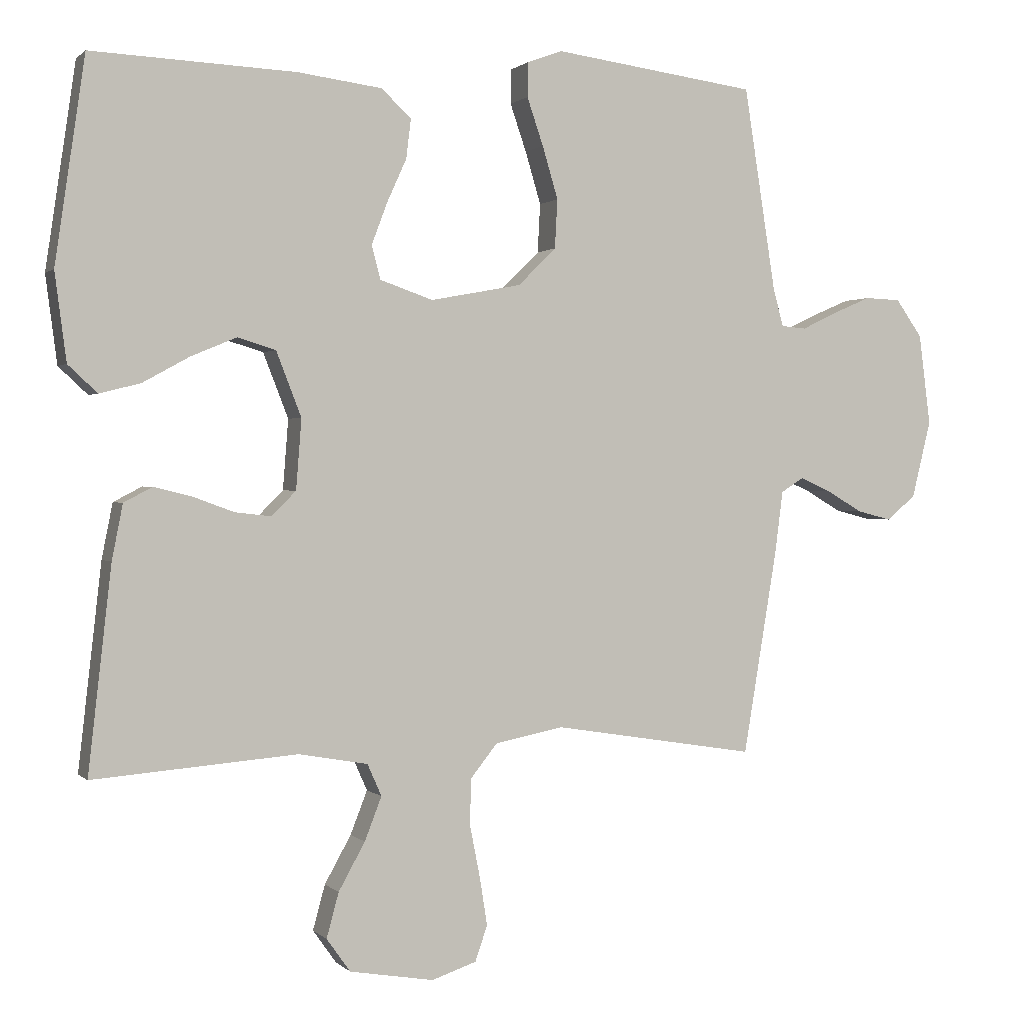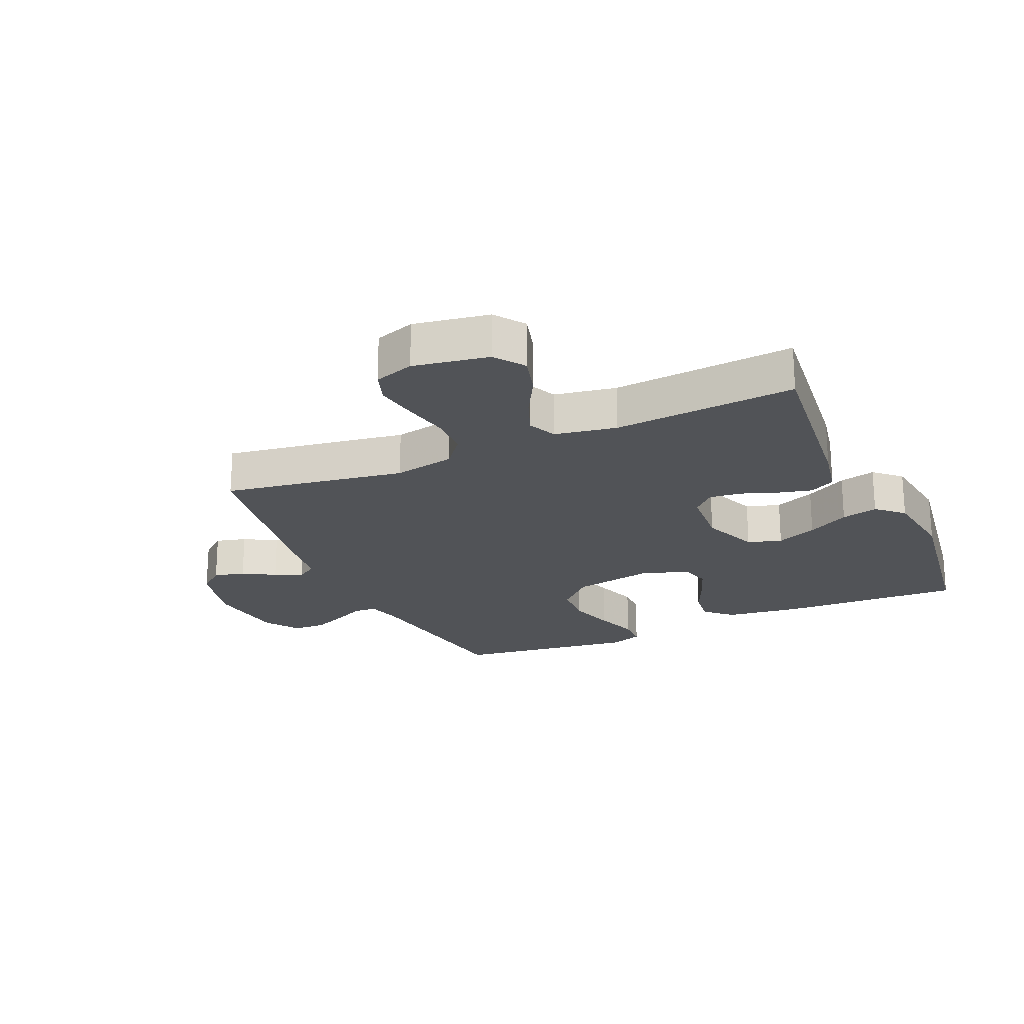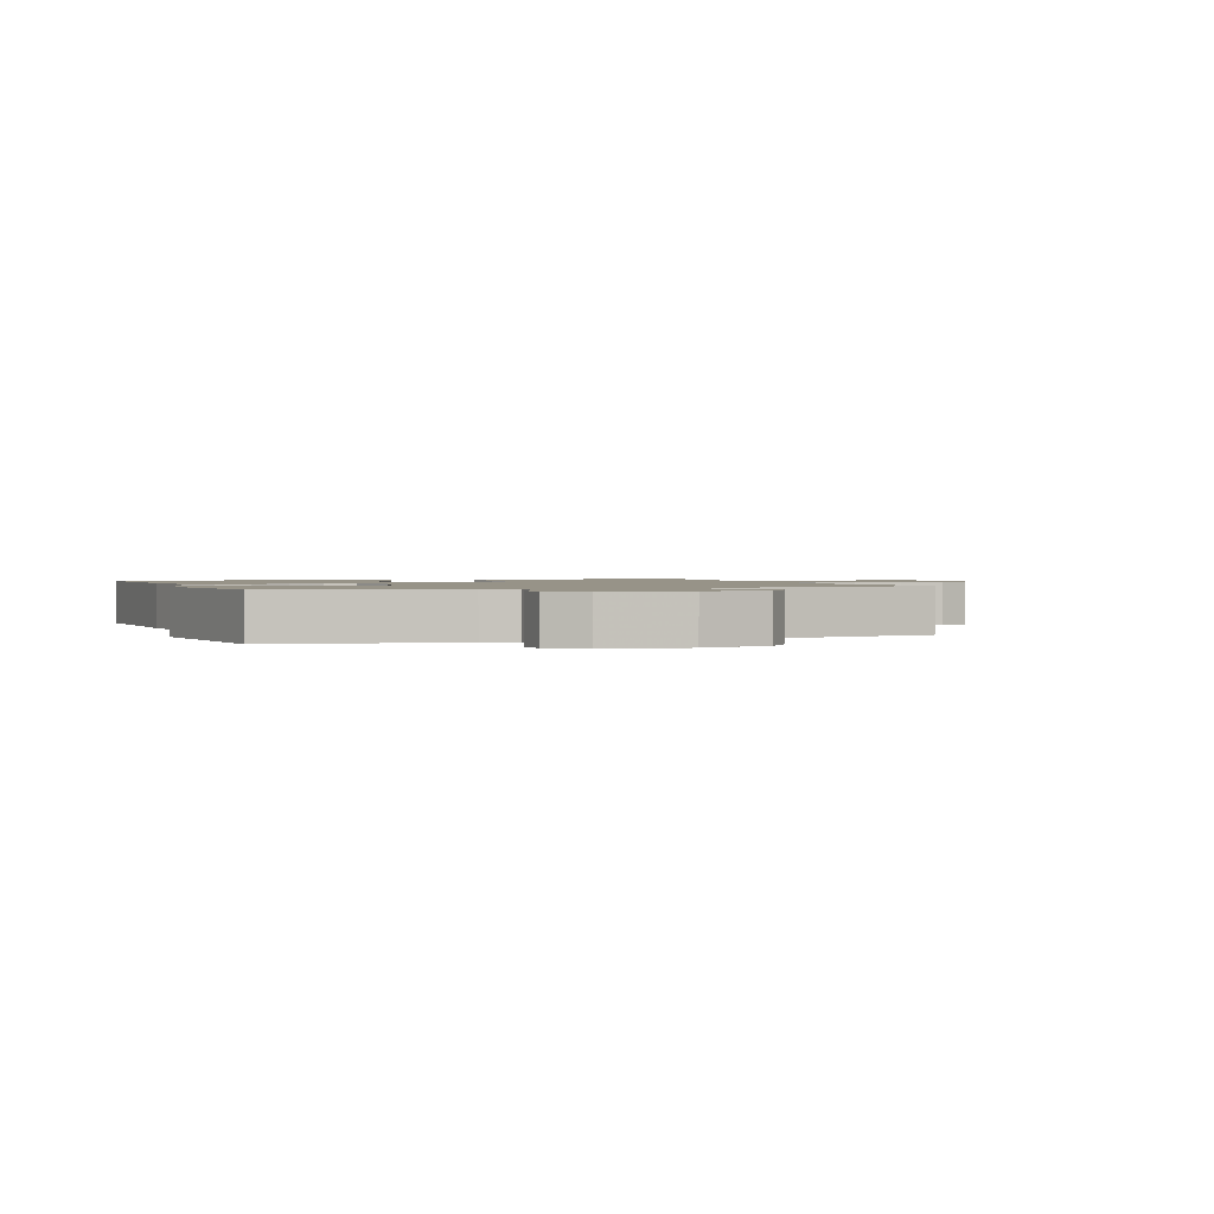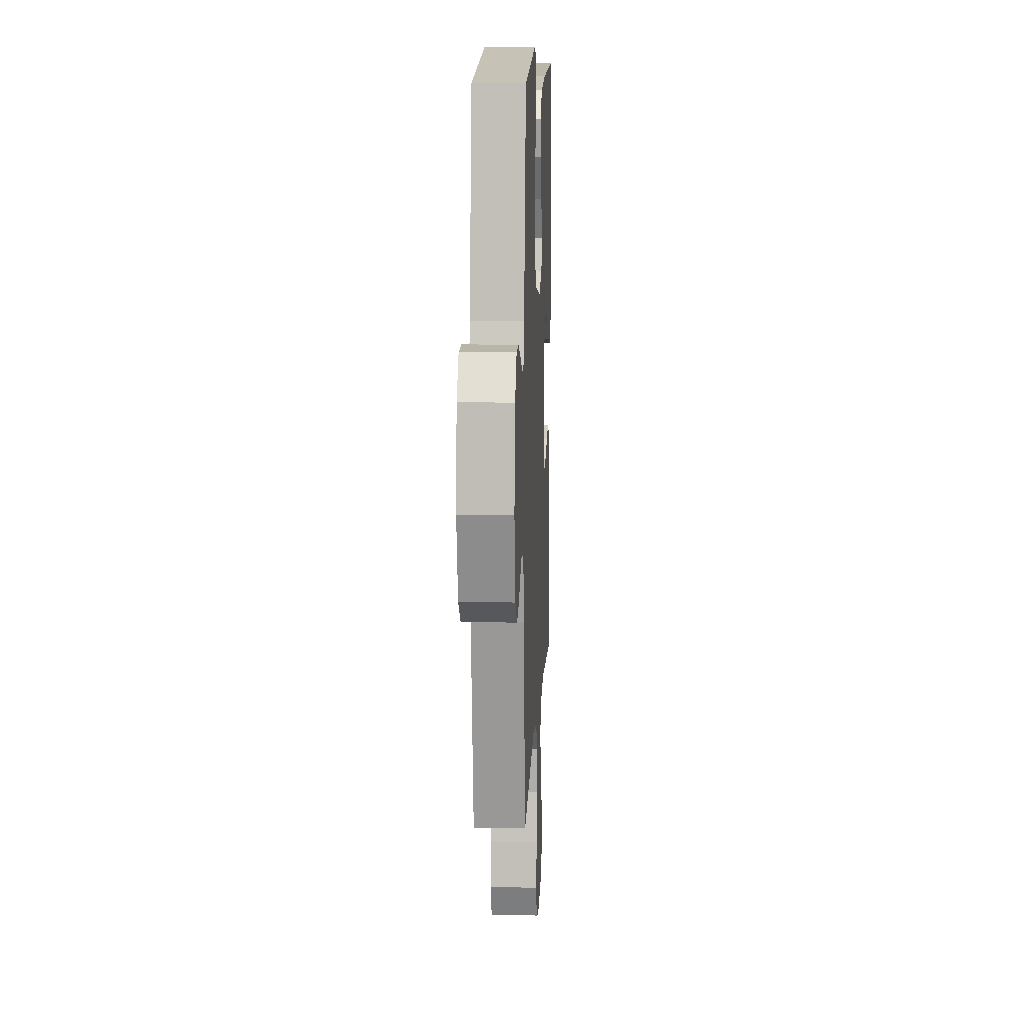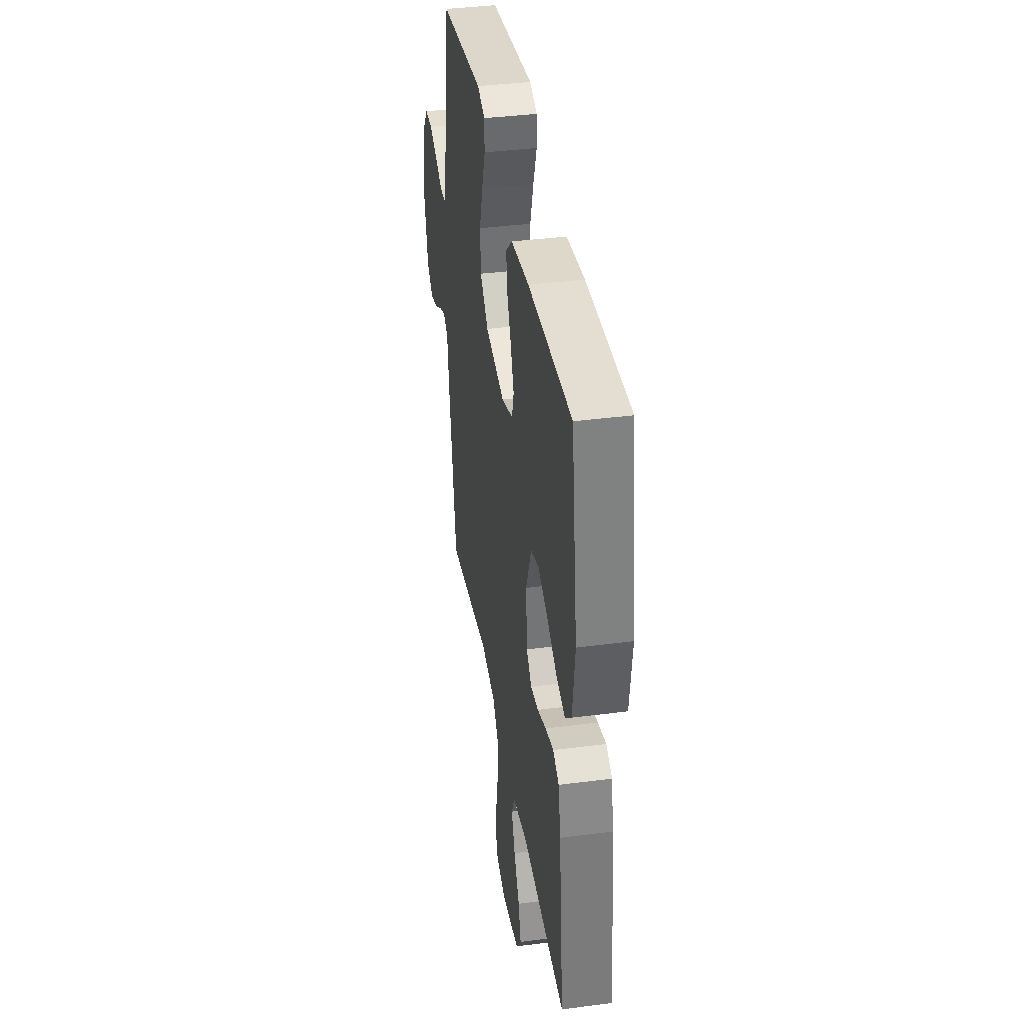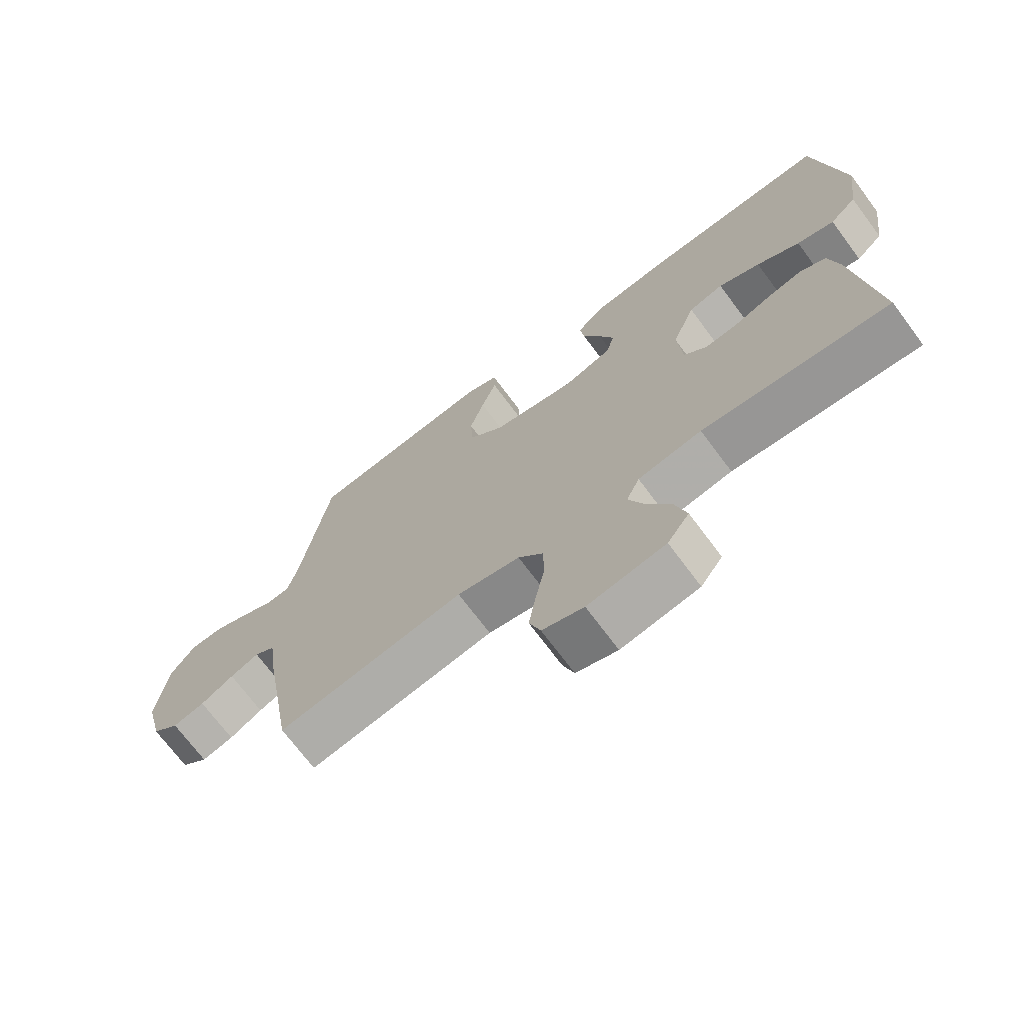
<metadata>
{"format":"obj","ext":"obj","renderer":"f3d","projection":"perspective","resolution":1024,"background":"white","views":[{"elev":0.9,"azim":-20.6,"up":"+Z"},{"elev":-21.8,"azim":-155.9,"up":"+Y"},{"elev":1.3,"azim":69.3,"up":"+Y"},{"elev":11.6,"azim":92.7,"up":"+Z"},{"elev":38.6,"azim":-99.3,"up":"+Z"},{"elev":-71.2,"azim":-143.3,"up":"+Z"}]}
</metadata>
<code>
v -0.5 0.07 -0.5
v -0.466 0.07 -0.2
v -0.45 0.07 -0.119
v -0.408 0.07 -0.097
v -0.352 0.07 -0.111
v -0.292 0.07 -0.133
v -0.239 0.07 -0.139
v -0.203 0.07 -0.103
v -0.195 0.07 0
v -0.232 0.07 0.095
v -0.288 0.07 0.112
v -0.355 0.07 0.084
v -0.424 0.07 0.046
v -0.484 0.07 0.031
v -0.527 0.07 0.071
v -0.544 0.07 0.2
v -0.5 0.07 0.5
v -0.2 0.07 0.487
v -0.076 0.07 0.471
v -0.032 0.07 0.43
v -0.039 0.07 0.372
v -0.068 0.07 0.308
v -0.091 0.07 0.247
v -0.078 0.07 0.198
v 0 0.07 0.171
v 0.134 0.07 0.196
v 0.19 0.07 0.251
v 0.194 0.07 0.323
v 0.171 0.07 0.4
v 0.147 0.07 0.47
v 0.148 0.07 0.521
v 0.2 0.07 0.54
v 0.5 0.07 0.5
v 0.547 0.07 0.2
v 0.562 0.07 0.145
v 0.599 0.07 0.142
v 0.651 0.07 0.167
v 0.707 0.07 0.191
v 0.76 0.07 0.189
v 0.799 0.07 0.134
v 0.816 0.07 0
v 0.788 0.07 -0.114
v 0.745 0.07 -0.15
v 0.694 0.07 -0.137
v 0.641 0.07 -0.106
v 0.595 0.07 -0.086
v 0.562 0.07 -0.107
v 0.55 0.07 -0.2
v 0.5 0.07 -0.5
v 0.2 0.07 -0.452
v 0.099 0.07 -0.472
v 0.059 0.07 -0.522
v 0.058 0.07 -0.591
v 0.073 0.07 -0.667
v 0.084 0.07 -0.737
v 0.066 0.07 -0.789
v 0 0.07 -0.811
v -0.124 0.07 -0.79
v -0.159 0.07 -0.741
v -0.141 0.07 -0.675
v -0.102 0.07 -0.605
v -0.077 0.07 -0.541
v -0.098 0.07 -0.494
v -0.2 0.07 -0.476
v -0.5 0 -0.5
v -0.466 0 -0.2
v -0.45 0 -0.119
v -0.408 0 -0.097
v -0.352 0 -0.111
v -0.292 0 -0.133
v -0.239 0 -0.139
v -0.203 0 -0.103
v -0.195 0 0
v -0.232 0 0.095
v -0.288 0 0.112
v -0.355 0 0.084
v -0.424 0 0.046
v -0.484 0 0.031
v -0.527 0 0.071
v -0.544 0 0.2
v -0.5 0 0.5
v -0.2 0 0.487
v -0.076 0 0.471
v -0.032 0 0.43
v -0.039 0 0.372
v -0.068 0 0.308
v -0.091 0 0.247
v -0.078 0 0.198
v 0 0 0.171
v 0.134 0 0.196
v 0.19 0 0.251
v 0.194 0 0.323
v 0.171 0 0.4
v 0.147 0 0.47
v 0.148 0 0.521
v 0.2 0 0.54
v 0.5 0 0.5
v 0.547 0 0.2
v 0.562 0 0.145
v 0.599 0 0.142
v 0.651 0 0.167
v 0.707 0 0.191
v 0.76 0 0.189
v 0.799 0 0.134
v 0.816 0 0
v 0.788 0 -0.114
v 0.745 0 -0.15
v 0.694 0 -0.137
v 0.641 0 -0.106
v 0.595 0 -0.086
v 0.562 0 -0.107
v 0.55 0 -0.2
v 0.5 0 -0.5
v 0.2 0 -0.452
v 0.099 0 -0.472
v 0.059 0 -0.522
v 0.058 0 -0.591
v 0.073 0 -0.667
v 0.084 0 -0.737
v 0.066 0 -0.789
v 0 0 -0.811
v -0.124 0 -0.79
v -0.159 0 -0.741
v -0.141 0 -0.675
v -0.102 0 -0.605
v -0.077 0 -0.541
v -0.098 0 -0.494
v -0.2 0 -0.476
f 59 60 61
f 58 59 61
f 57 58 61
f 56 57 61
f 55 56 61
f 54 55 61
f 53 54 61
f 52 53 61 62
f 51 52 62 63
f 47 48 49 50
f 51 63 64
f 50 51 64
f 47 50 64
f 43 44 45
f 42 43 45
f 41 42 45
f 40 41 45
f 39 40 45
f 38 39 45
f 37 38 45
f 36 37 45
f 35 36 45 46
f 47 64 1
f 46 47 1
f 35 46 1
f 34 35 1
f 32 33 34
f 31 32 34
f 30 31 34
f 29 30 34
f 20 21 22
f 19 20 22
f 18 19 22
f 17 18 22
f 16 17 22
f 15 16 22
f 14 15 22
f 13 14 22
f 12 13 22
f 11 12 22 23
f 10 11 23 24
f 4 5 6
f 3 4 6
f 2 3 6
f 1 2 6
f 1 6 7
f 34 1 7 8
f 28 29 34
f 27 28 34
f 26 27 34
f 34 8 9
f 26 34 9
f 25 26 9
f 9 10 24 25
f 125 124 123
f 125 123 122
f 125 122 121
f 125 121 120
f 125 120 119
f 125 119 118
f 125 118 117
f 126 125 117 116
f 127 126 116 115
f 114 113 112 111
f 128 127 115
f 128 115 114
f 128 114 111
f 109 108 107
f 109 107 106
f 109 106 105
f 109 105 104
f 109 104 103
f 109 103 102
f 109 102 101
f 109 101 100
f 110 109 100 99
f 65 128 111
f 65 111 110
f 65 110 99
f 65 99 98
f 98 97 96
f 98 96 95
f 98 95 94
f 98 94 93
f 86 85 84
f 86 84 83
f 86 83 82
f 86 82 81
f 86 81 80
f 86 80 79
f 86 79 78
f 86 78 77
f 86 77 76
f 87 86 76 75
f 88 87 75 74
f 70 69 68
f 70 68 67
f 70 67 66
f 70 66 65
f 71 70 65
f 72 71 65 98
f 98 93 92
f 98 92 91
f 98 91 90
f 73 72 98
f 73 98 90
f 73 90 89
f 89 88 74 73
f 1 65 66 2
f 2 66 67 3
f 3 67 68 4
f 4 68 69 5
f 5 69 70 6
f 6 70 71 7
f 7 71 72 8
f 8 72 73 9
f 9 73 74 10
f 10 74 75 11
f 11 75 76 12
f 12 76 77 13
f 13 77 78 14
f 14 78 79 15
f 15 79 80 16
f 16 80 81 17
f 17 81 82 18
f 18 82 83 19
f 19 83 84 20
f 20 84 85 21
f 21 85 86 22
f 22 86 87 23
f 23 87 88 24
f 24 88 89 25
f 25 89 90 26
f 26 90 91 27
f 27 91 92 28
f 28 92 93 29
f 29 93 94 30
f 30 94 95 31
f 31 95 96 32
f 32 96 97 33
f 33 97 98 34
f 34 98 99 35
f 35 99 100 36
f 36 100 101 37
f 37 101 102 38
f 38 102 103 39
f 39 103 104 40
f 40 104 105 41
f 41 105 106 42
f 42 106 107 43
f 43 107 108 44
f 44 108 109 45
f 45 109 110 46
f 46 110 111 47
f 47 111 112 48
f 48 112 113 49
f 49 113 114 50
f 50 114 115 51
f 51 115 116 52
f 52 116 117 53
f 53 117 118 54
f 54 118 119 55
f 55 119 120 56
f 56 120 121 57
f 57 121 122 58
f 58 122 123 59
f 59 123 124 60
f 60 124 125 61
f 61 125 126 62
f 62 126 127 63
f 63 127 128 64
f 64 128 65 1

</code>
